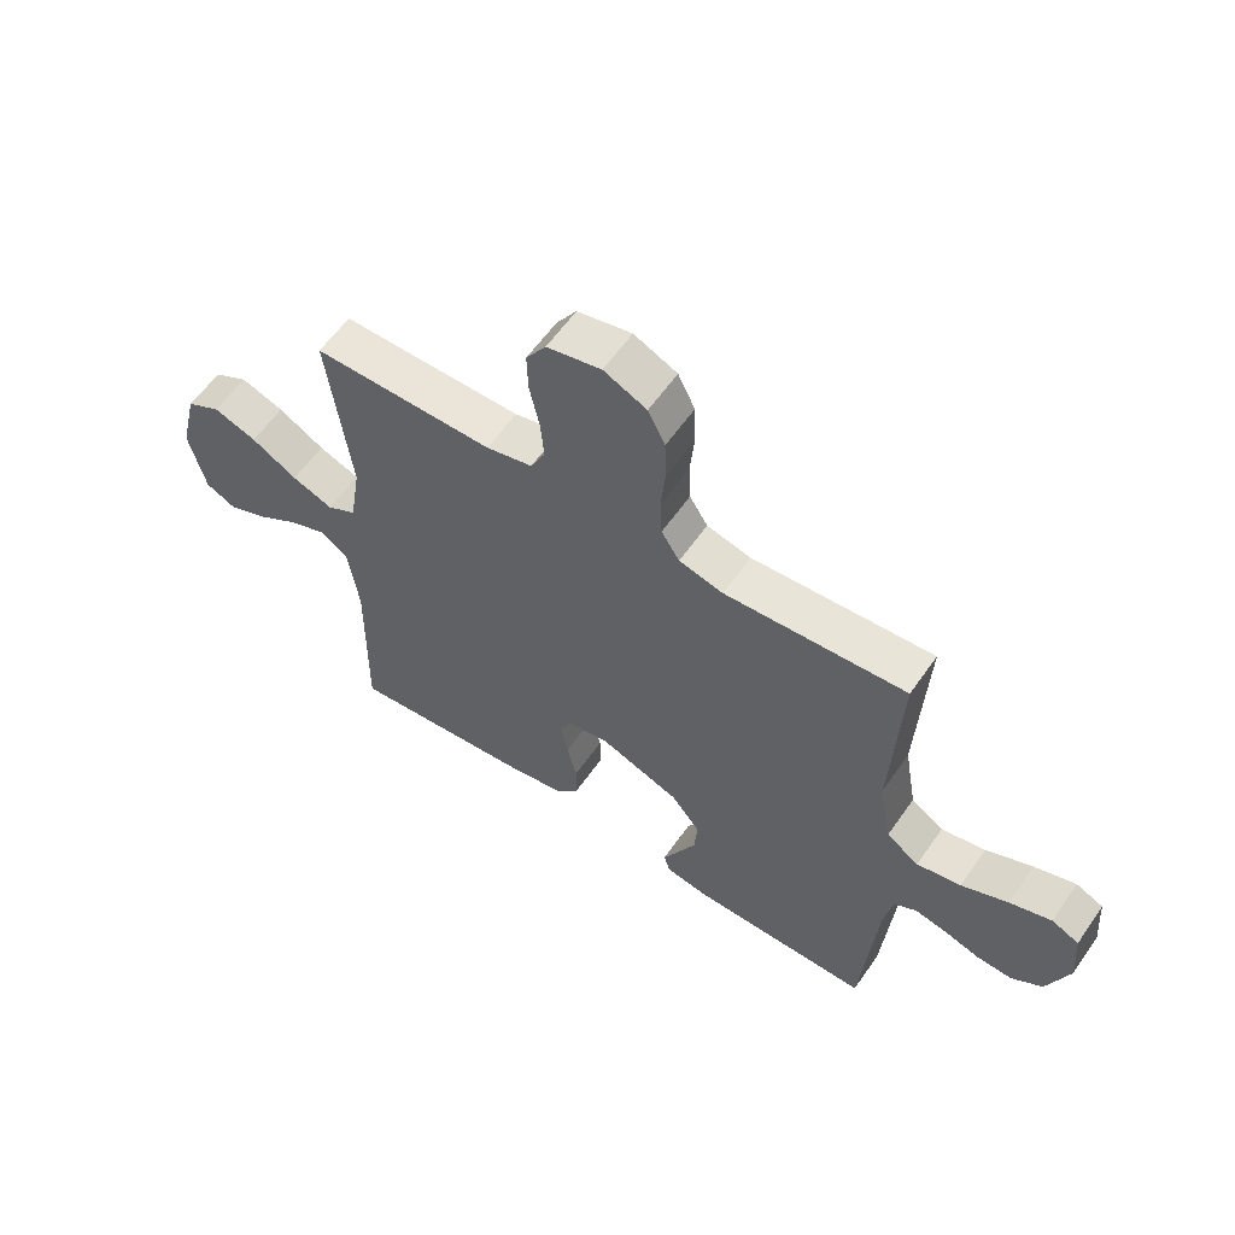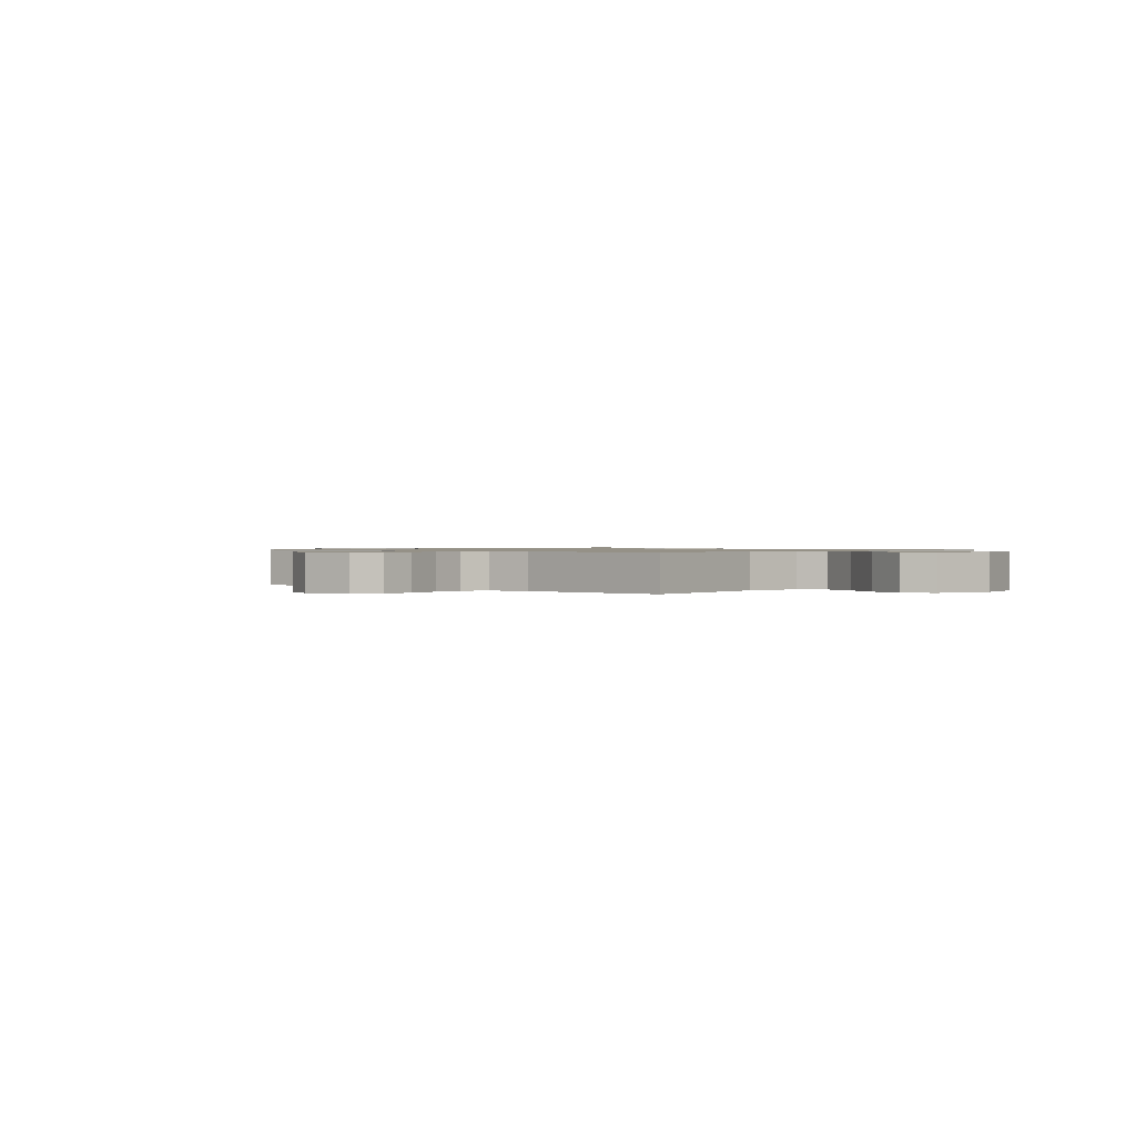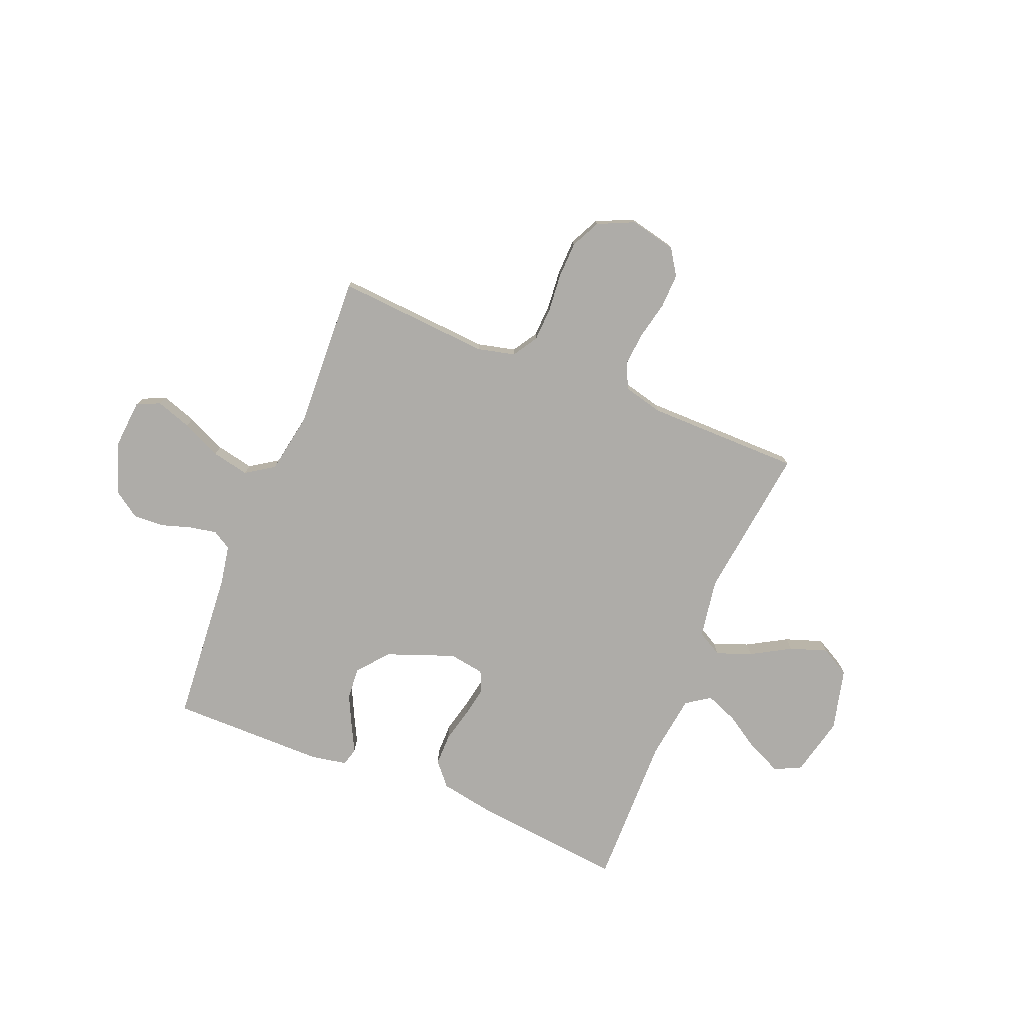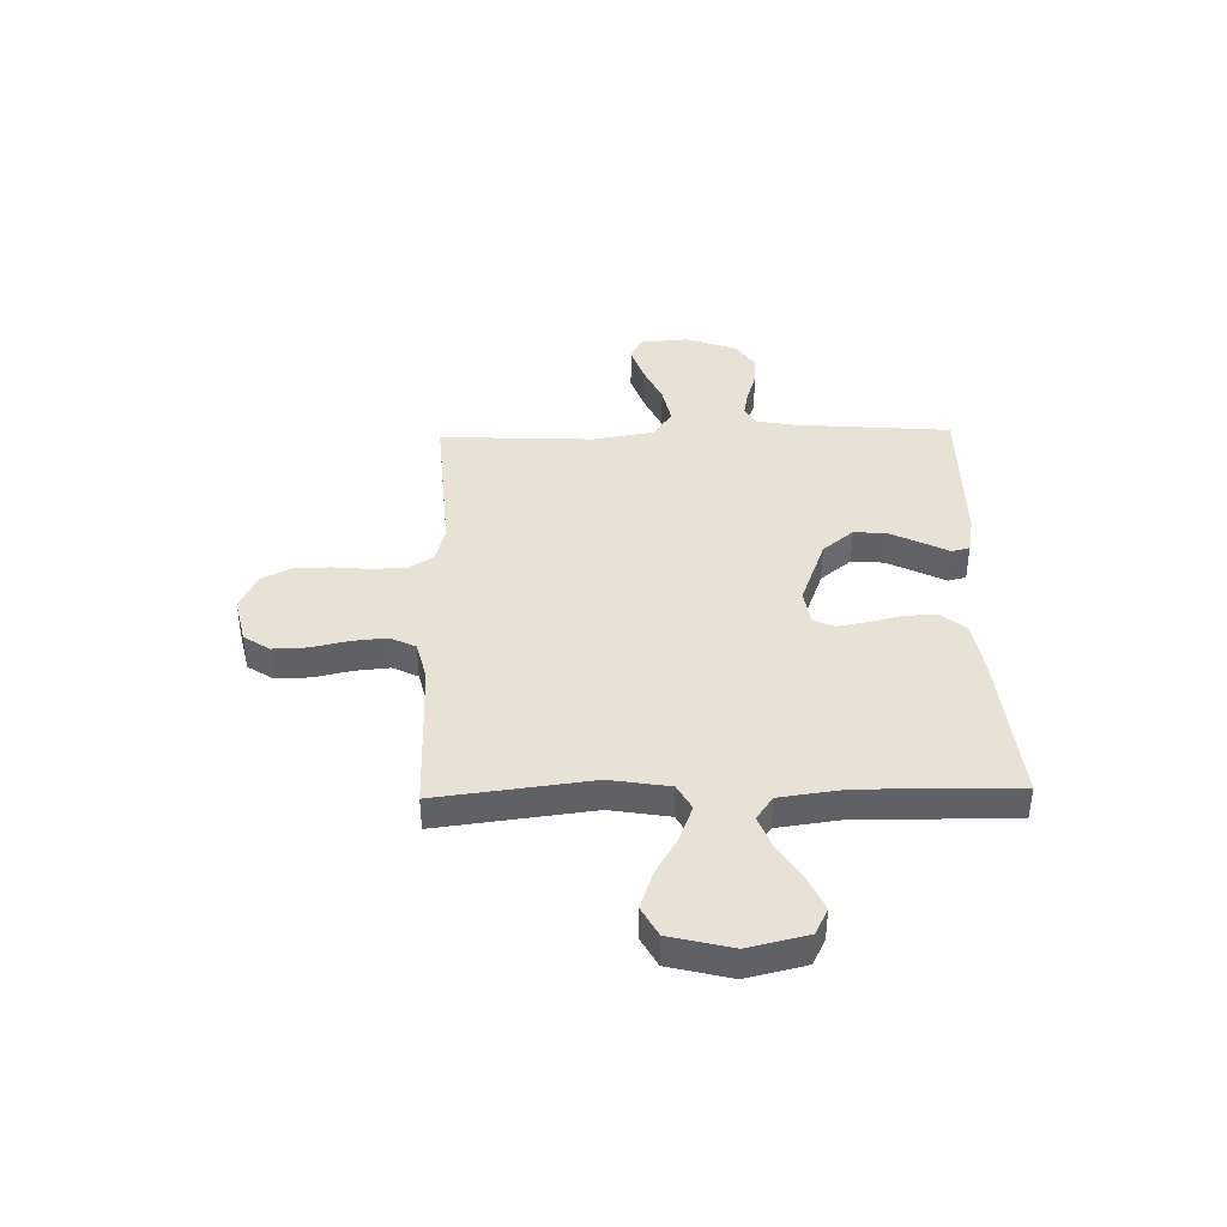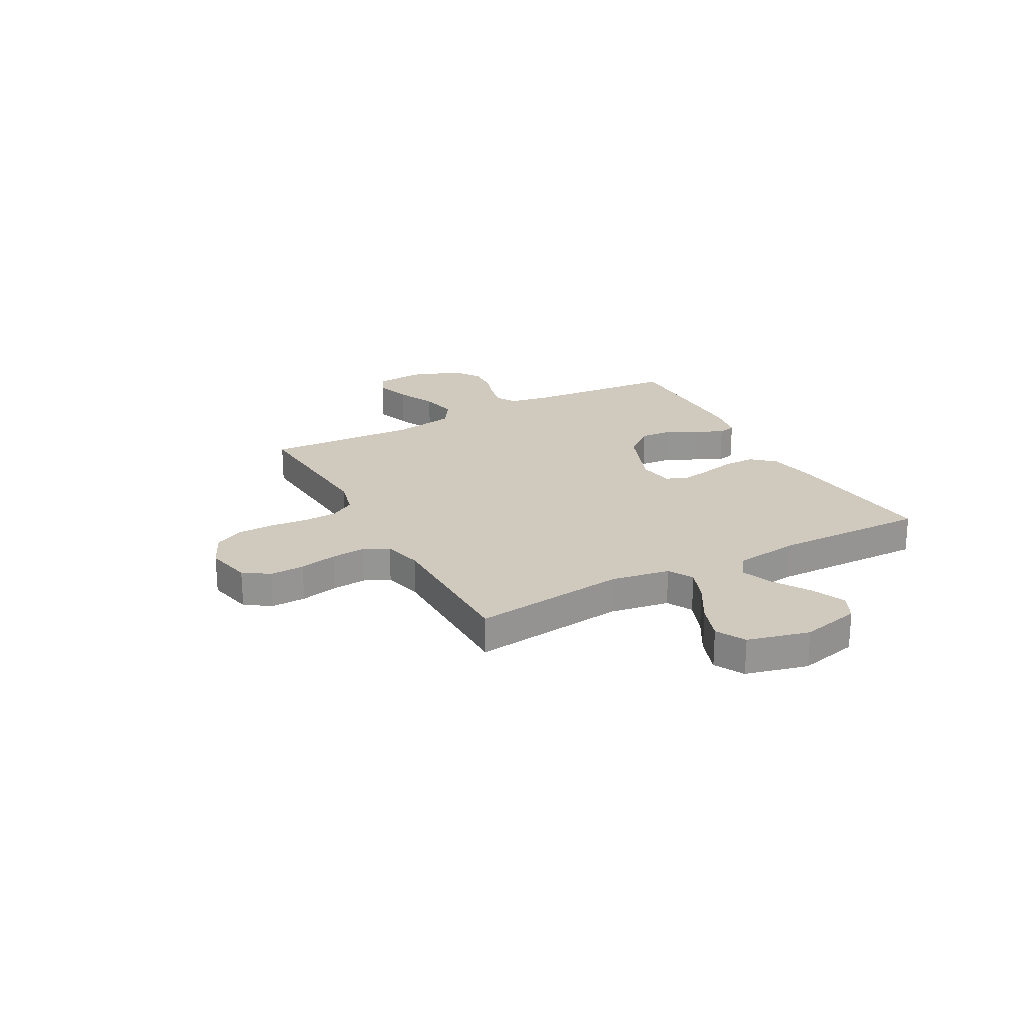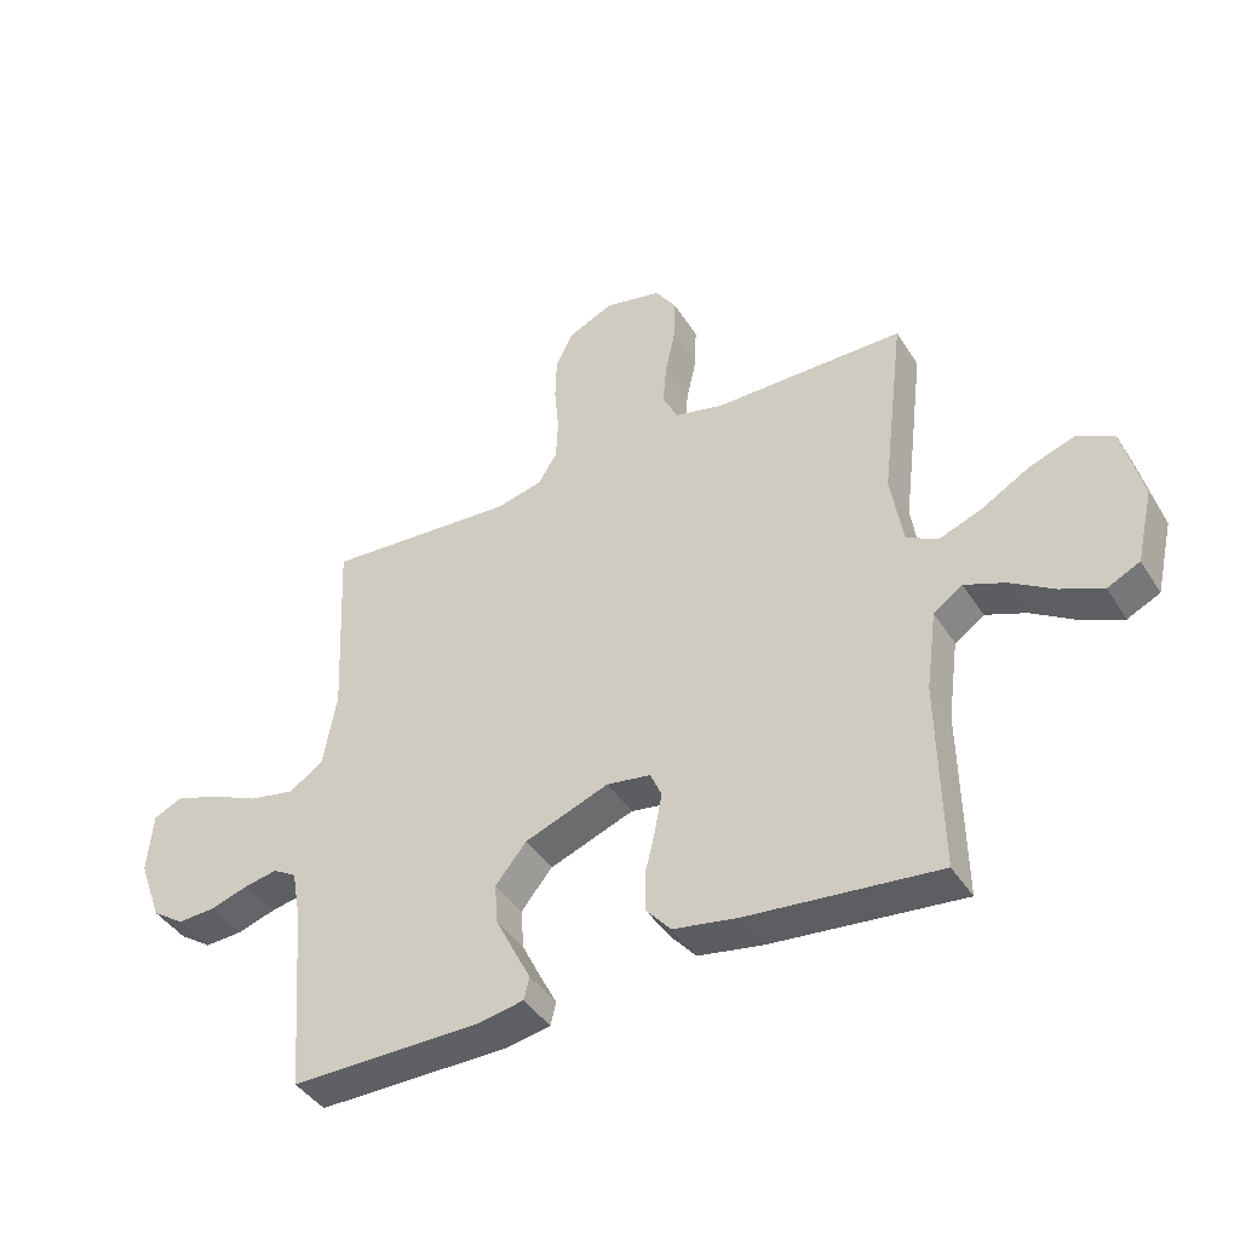
<metadata>
{"format":"obj","ext":"obj","renderer":"f3d","projection":"perspective","resolution":1024,"background":"white","views":[{"elev":59.3,"azim":-145.4,"up":"+Z"},{"elev":0.9,"azim":41.9,"up":"+Y"},{"elev":-76.8,"azim":-22.2,"up":"+Y"},{"elev":40.2,"azim":88.6,"up":"+Y"},{"elev":22.9,"azim":61.6,"up":"+Y"},{"elev":-42.2,"azim":29.9,"up":"+Z"}]}
</metadata>
<code>
v 0.5 0.07 -0.5
v 0.2 0.07 -0.469
v 0.099 0.07 -0.451
v 0.06 0.07 -0.406
v 0.06 0.07 -0.344
v 0.076 0.07 -0.277
v 0.087 0.07 -0.218
v 0.069 0.07 -0.177
v 0 0.07 -0.166
v -0.132 0.07 -0.216
v -0.181 0.07 -0.276
v -0.176 0.07 -0.339
v -0.146 0.07 -0.4
v -0.12 0.07 -0.451
v -0.129 0.07 -0.486
v -0.2 0.07 -0.499
v -0.5 0.07 -0.5
v -0.524 0.07 -0.2
v -0.538 0.07 -0.123
v -0.575 0.07 -0.101
v -0.627 0.07 -0.111
v -0.687 0.07 -0.13
v -0.746 0.07 -0.133
v -0.797 0.07 -0.098
v -0.833 0.07 0
v -0.825 0.07 0.097
v -0.78 0.07 0.118
v -0.711 0.07 0.095
v -0.634 0.07 0.06
v -0.561 0.07 0.045
v -0.507 0.07 0.081
v -0.486 0.07 0.2
v -0.5 0.07 0.5
v -0.2 0.07 0.479
v -0.127 0.07 0.497
v -0.097 0.07 0.545
v -0.094 0.07 0.611
v -0.101 0.07 0.685
v -0.099 0.07 0.756
v -0.071 0.07 0.813
v 0 0.07 0.846
v 0.09 0.07 0.826
v 0.123 0.07 0.776
v 0.121 0.07 0.709
v 0.105 0.07 0.636
v 0.099 0.07 0.569
v 0.123 0.07 0.52
v 0.2 0.07 0.501
v 0.5 0.07 0.5
v 0.463 0.07 0.2
v 0.482 0.07 0.084
v 0.531 0.07 0.057
v 0.599 0.07 0.083
v 0.675 0.07 0.127
v 0.747 0.07 0.152
v 0.804 0.07 0.121
v 0.834 0.07 0
v 0.807 0.07 -0.115
v 0.756 0.07 -0.14
v 0.69 0.07 -0.111
v 0.621 0.07 -0.067
v 0.558 0.07 -0.042
v 0.512 0.07 -0.074
v 0.495 0.07 -0.2
v 0.5 0 -0.5
v 0.2 0 -0.469
v 0.099 0 -0.451
v 0.06 0 -0.406
v 0.06 0 -0.344
v 0.076 0 -0.277
v 0.087 0 -0.218
v 0.069 0 -0.177
v 0 0 -0.166
v -0.132 0 -0.216
v -0.181 0 -0.276
v -0.176 0 -0.339
v -0.146 0 -0.4
v -0.12 0 -0.451
v -0.129 0 -0.486
v -0.2 0 -0.499
v -0.5 0 -0.5
v -0.524 0 -0.2
v -0.538 0 -0.123
v -0.575 0 -0.101
v -0.627 0 -0.111
v -0.687 0 -0.13
v -0.746 0 -0.133
v -0.797 0 -0.098
v -0.833 0 0
v -0.825 0 0.097
v -0.78 0 0.118
v -0.711 0 0.095
v -0.634 0 0.06
v -0.561 0 0.045
v -0.507 0 0.081
v -0.486 0 0.2
v -0.5 0 0.5
v -0.2 0 0.479
v -0.127 0 0.497
v -0.097 0 0.545
v -0.094 0 0.611
v -0.101 0 0.685
v -0.099 0 0.756
v -0.071 0 0.813
v 0 0 0.846
v 0.09 0 0.826
v 0.123 0 0.776
v 0.121 0 0.709
v 0.105 0 0.636
v 0.099 0 0.569
v 0.123 0 0.52
v 0.2 0 0.501
v 0.5 0 0.5
v 0.463 0 0.2
v 0.482 0 0.084
v 0.531 0 0.057
v 0.599 0 0.083
v 0.675 0 0.127
v 0.747 0 0.152
v 0.804 0 0.121
v 0.834 0 0
v 0.807 0 -0.115
v 0.756 0 -0.14
v 0.69 0 -0.111
v 0.621 0 -0.067
v 0.558 0 -0.042
v 0.512 0 -0.074
v 0.495 0 -0.2
f 59 60 61
f 58 59 61
f 57 58 61
f 56 57 61
f 55 56 61
f 54 55 61
f 53 54 61
f 52 53 61 62
f 51 52 62 63
f 48 49 50
f 47 48 50 51
f 43 44 45
f 42 43 45
f 41 42 45
f 40 41 45
f 39 40 45
f 38 39 45
f 37 38 45
f 36 37 45 46
f 35 36 46 47
f 32 33 34
f 51 63 64
f 47 51 64
f 35 47 64
f 34 35 64
f 32 34 64
f 31 32 64
f 27 28 29
f 26 27 29
f 25 26 29
f 24 25 29
f 23 24 29
f 22 23 29
f 21 22 29
f 16 17 18
f 15 16 18
f 14 15 18
f 13 14 18
f 12 13 18 19
f 11 12 19
f 10 11 19 20
f 4 5 6
f 3 4 6
f 2 3 6
f 1 2 6
f 64 1 6
f 64 6 7
f 30 31 64
f 20 21 29 30
f 9 10 20 30
f 8 9 30 64
f 7 8 64
f 125 124 123
f 125 123 122
f 125 122 121
f 125 121 120
f 125 120 119
f 125 119 118
f 125 118 117
f 126 125 117 116
f 127 126 116 115
f 114 113 112
f 115 114 112 111
f 109 108 107
f 109 107 106
f 109 106 105
f 109 105 104
f 109 104 103
f 109 103 102
f 109 102 101
f 110 109 101 100
f 111 110 100 99
f 98 97 96
f 128 127 115
f 128 115 111
f 128 111 99
f 128 99 98
f 128 98 96
f 128 96 95
f 93 92 91
f 93 91 90
f 93 90 89
f 93 89 88
f 93 88 87
f 93 87 86
f 93 86 85
f 82 81 80
f 82 80 79
f 82 79 78
f 82 78 77
f 83 82 77 76
f 83 76 75
f 84 83 75 74
f 70 69 68
f 70 68 67
f 70 67 66
f 70 66 65
f 70 65 128
f 71 70 128
f 128 95 94
f 94 93 85 84
f 94 84 74 73
f 128 94 73 72
f 128 72 71
f 1 65 66 2
f 2 66 67 3
f 3 67 68 4
f 4 68 69 5
f 5 69 70 6
f 6 70 71 7
f 7 71 72 8
f 8 72 73 9
f 9 73 74 10
f 10 74 75 11
f 11 75 76 12
f 12 76 77 13
f 13 77 78 14
f 14 78 79 15
f 15 79 80 16
f 16 80 81 17
f 17 81 82 18
f 18 82 83 19
f 19 83 84 20
f 20 84 85 21
f 21 85 86 22
f 22 86 87 23
f 23 87 88 24
f 24 88 89 25
f 25 89 90 26
f 26 90 91 27
f 27 91 92 28
f 28 92 93 29
f 29 93 94 30
f 30 94 95 31
f 31 95 96 32
f 32 96 97 33
f 33 97 98 34
f 34 98 99 35
f 35 99 100 36
f 36 100 101 37
f 37 101 102 38
f 38 102 103 39
f 39 103 104 40
f 40 104 105 41
f 41 105 106 42
f 42 106 107 43
f 43 107 108 44
f 44 108 109 45
f 45 109 110 46
f 46 110 111 47
f 47 111 112 48
f 48 112 113 49
f 49 113 114 50
f 50 114 115 51
f 51 115 116 52
f 52 116 117 53
f 53 117 118 54
f 54 118 119 55
f 55 119 120 56
f 56 120 121 57
f 57 121 122 58
f 58 122 123 59
f 59 123 124 60
f 60 124 125 61
f 61 125 126 62
f 62 126 127 63
f 63 127 128 64
f 64 128 65 1

</code>
